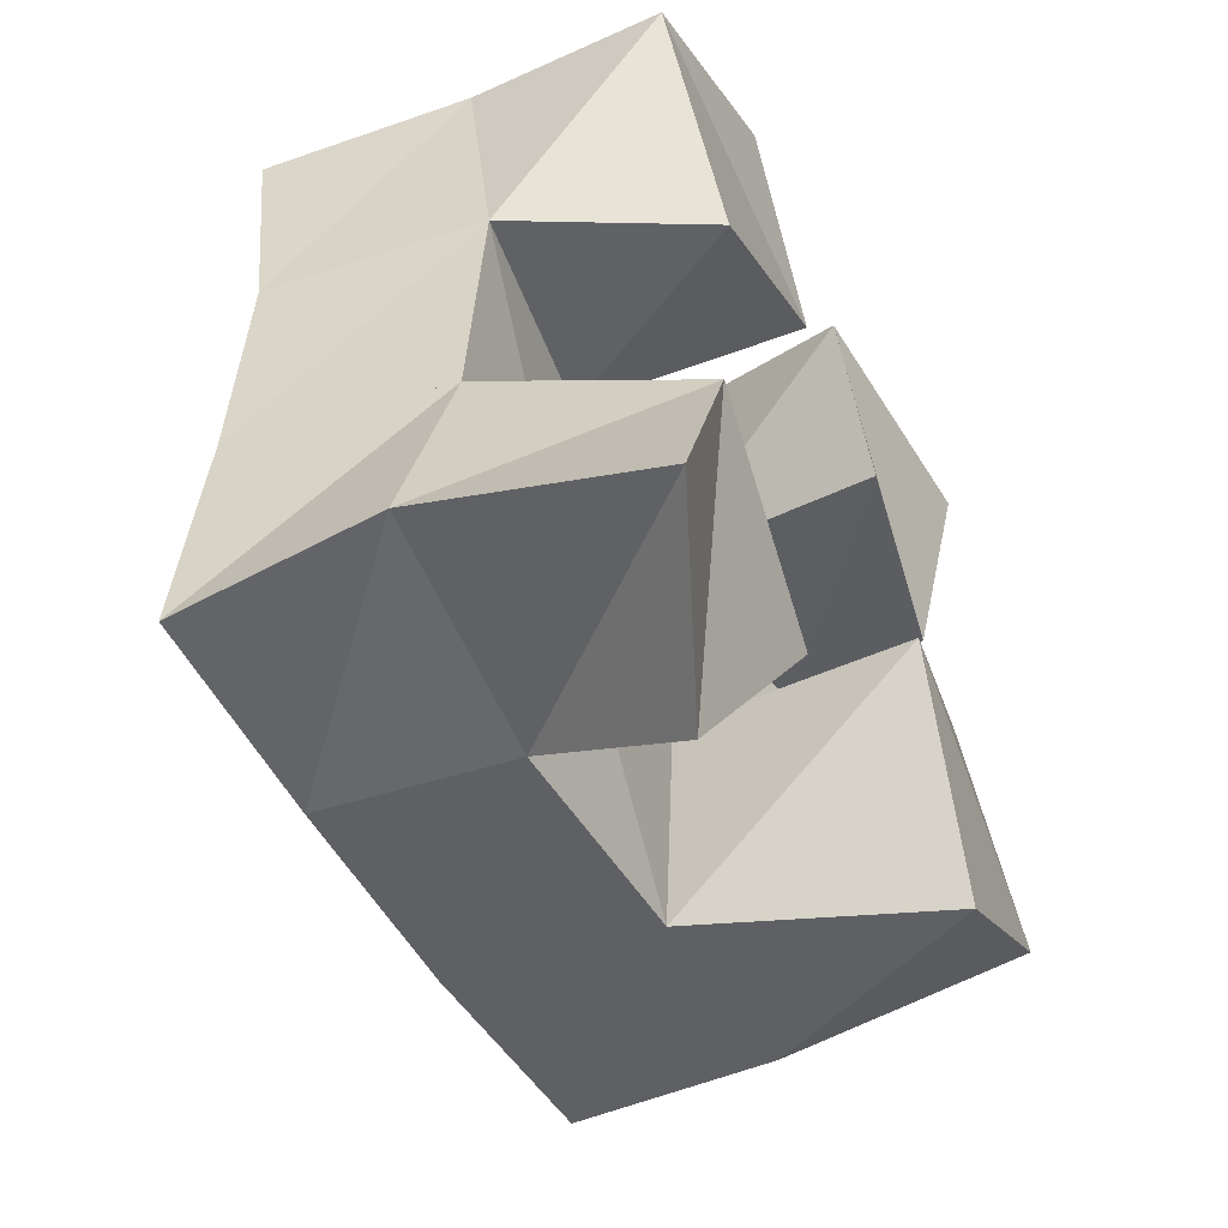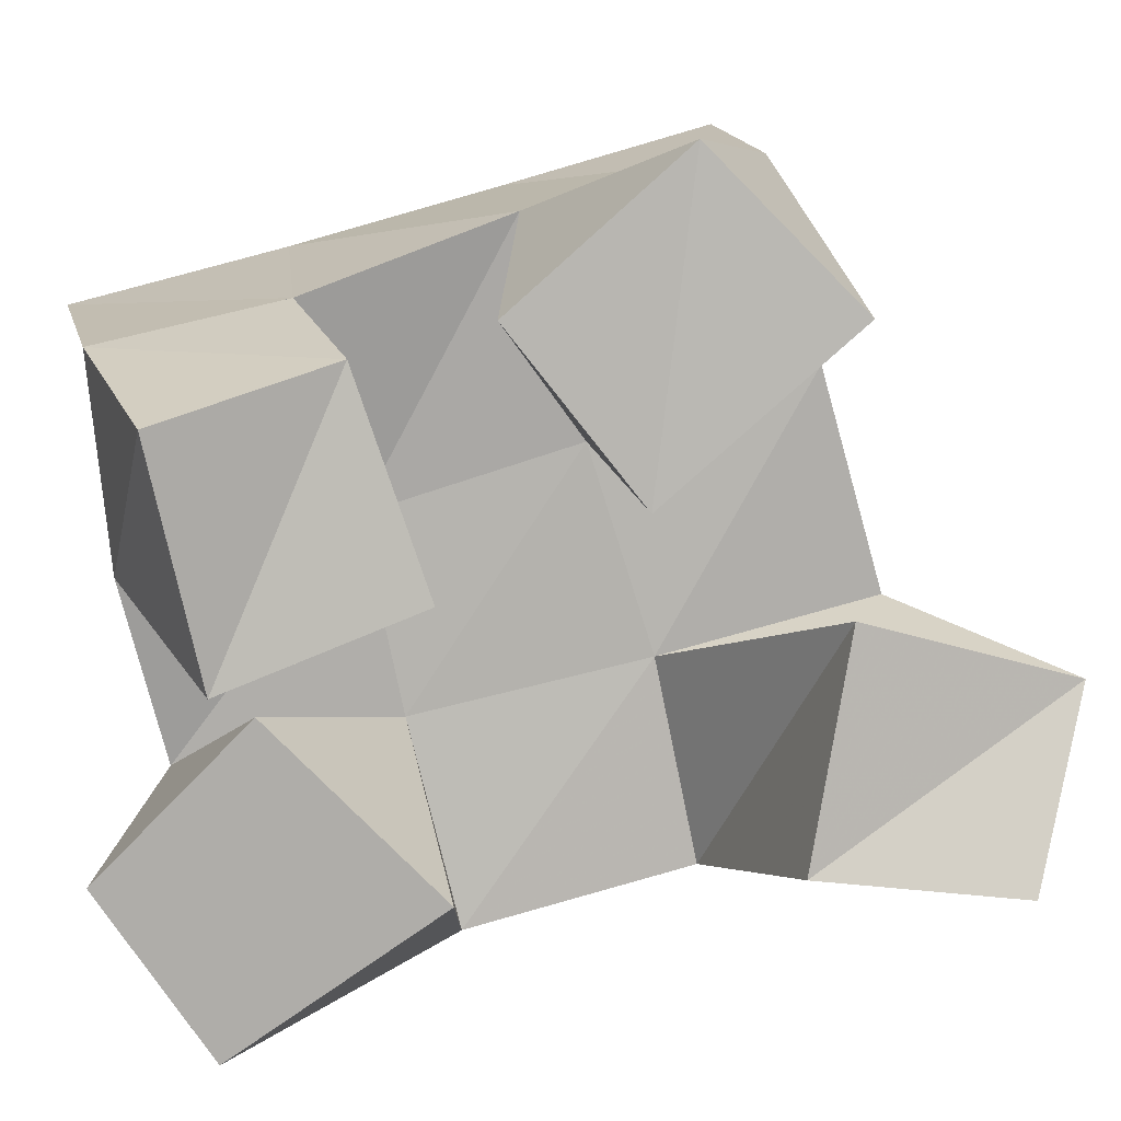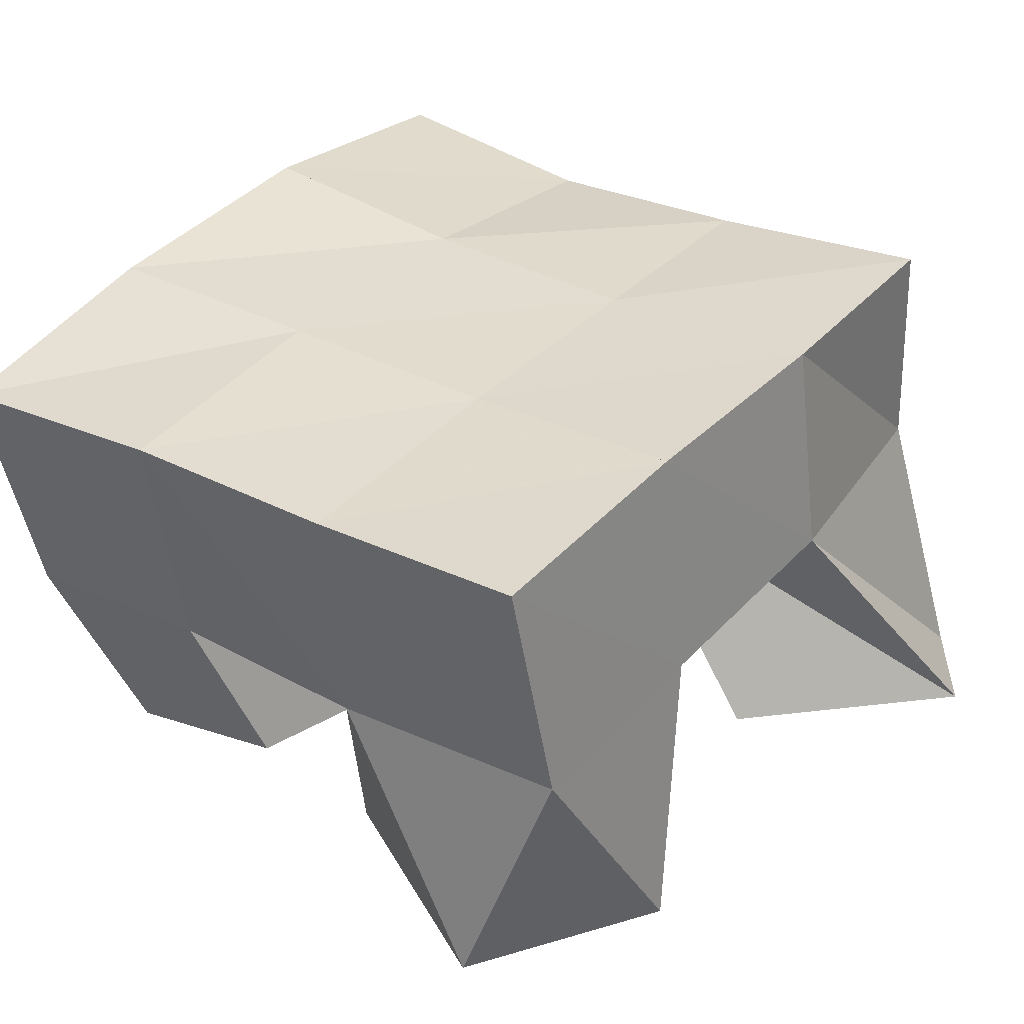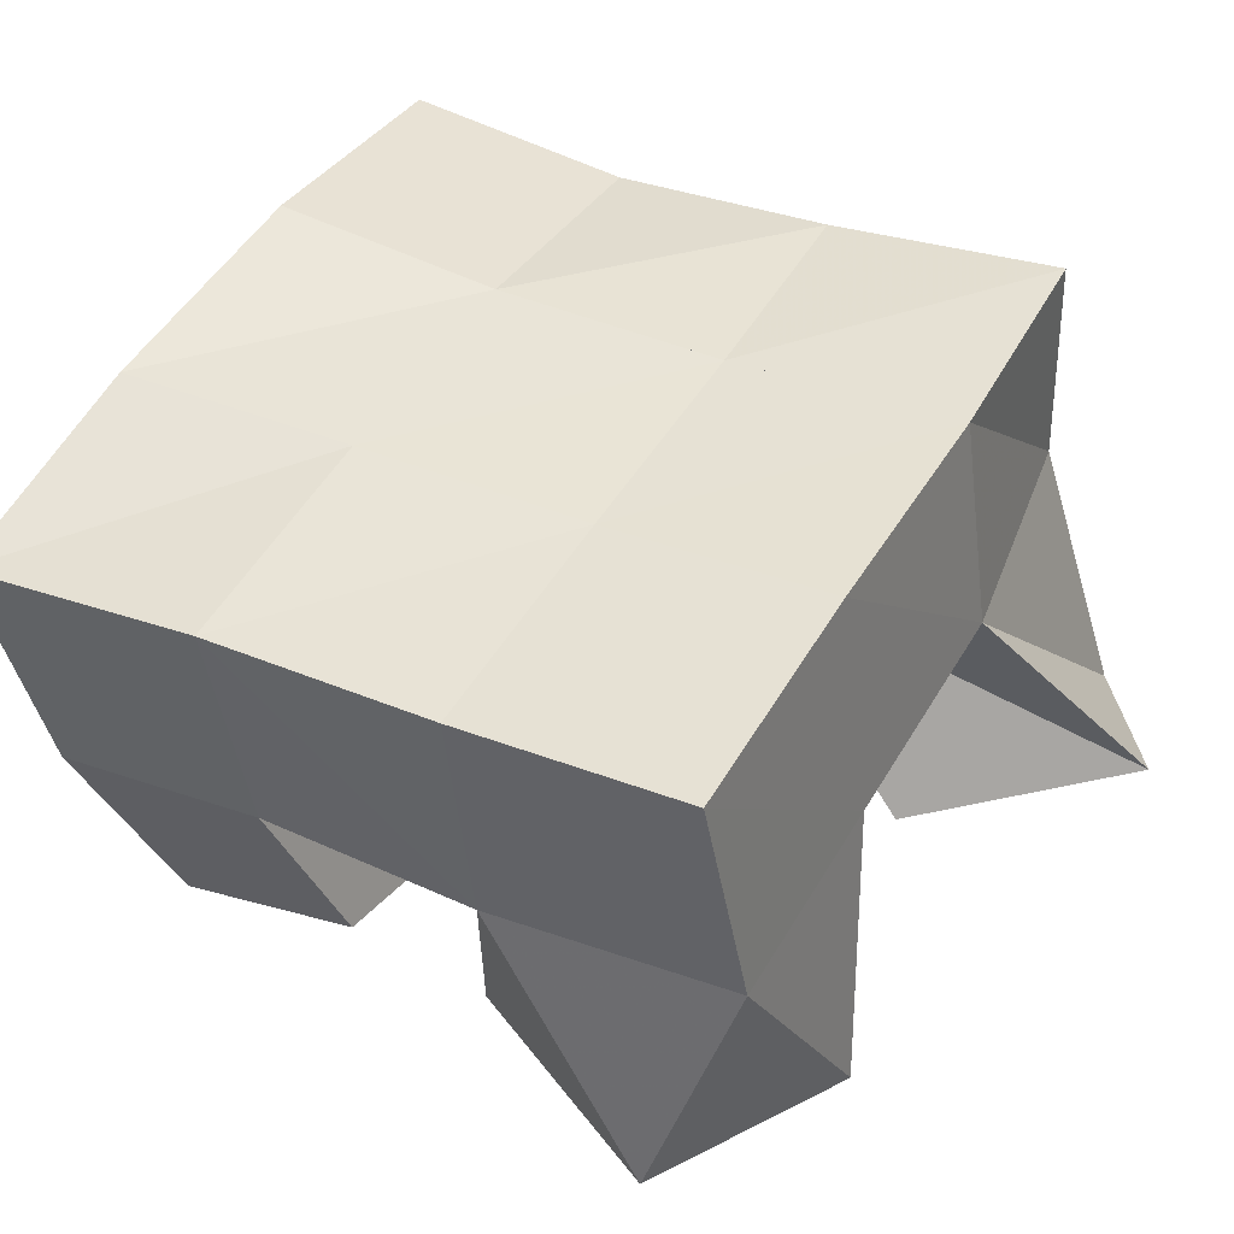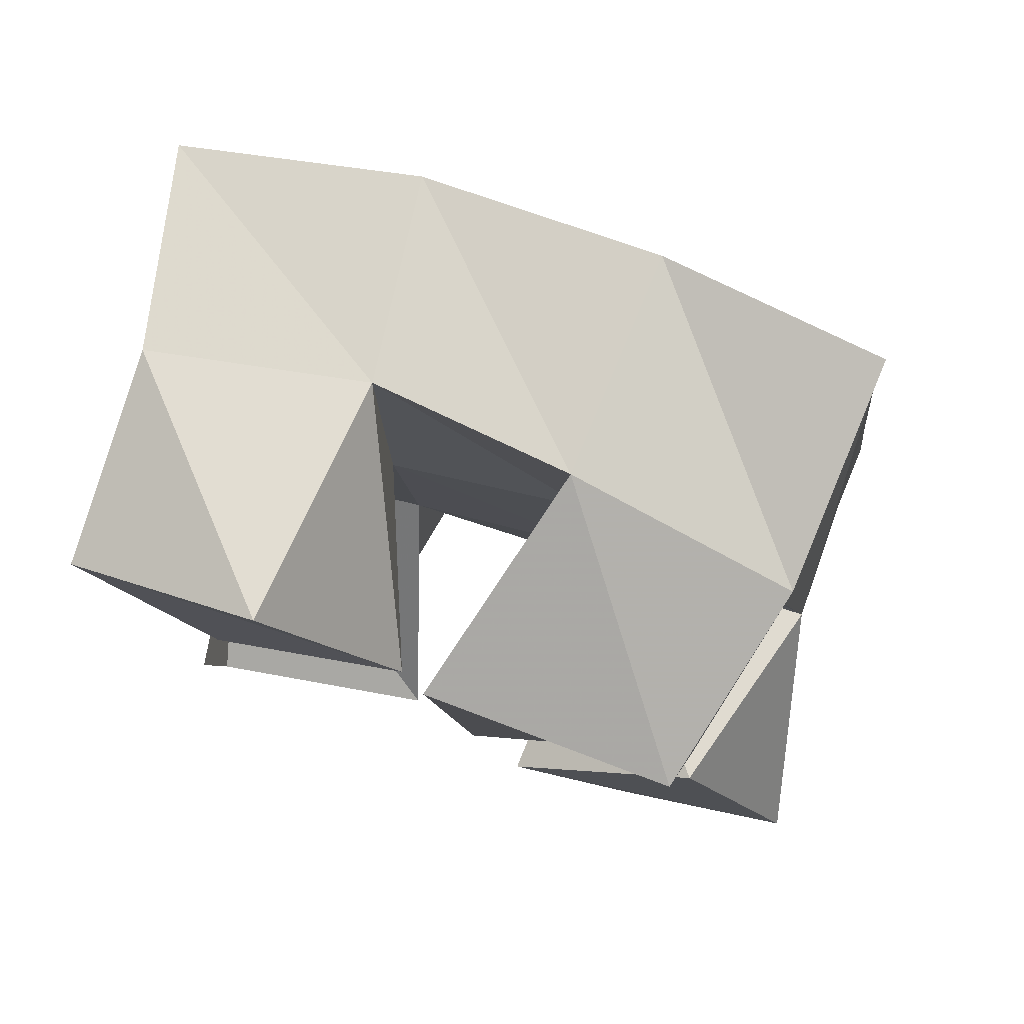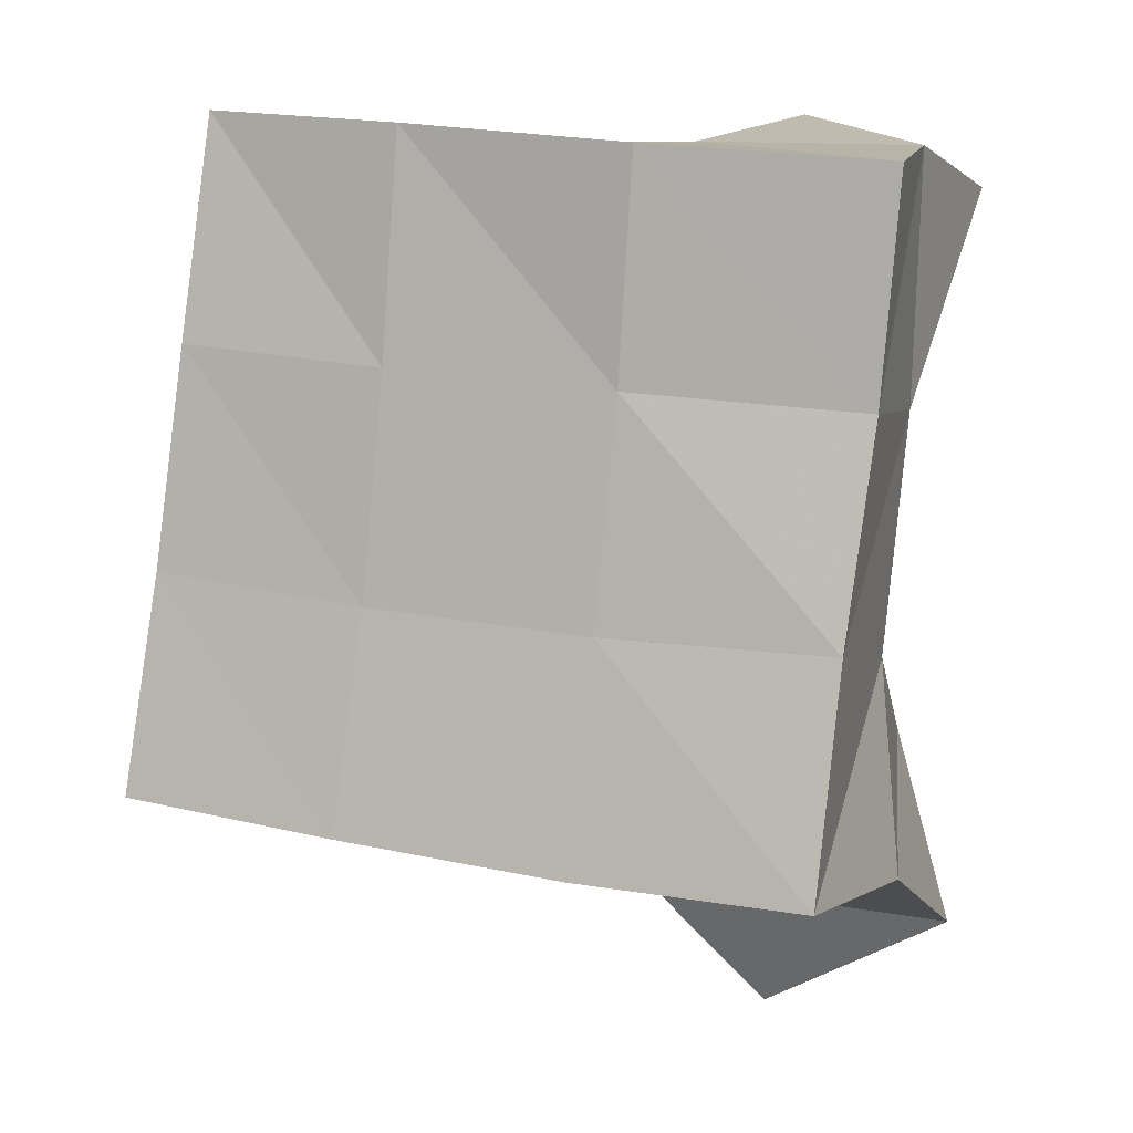
<metadata>
{"format":"obj","ext":"obj","renderer":"f3d","projection":"perspective","resolution":1024,"background":"white","views":[{"elev":-54.7,"azim":-59.7,"up":"+Z"},{"elev":-74.1,"azim":100.3,"up":"+Y"},{"elev":39.8,"azim":121.8,"up":"+Y"},{"elev":48.0,"azim":113.2,"up":"+Y"},{"elev":79.3,"azim":19.9,"up":"+Z"},{"elev":4.9,"azim":-154.1,"up":"+Z"}]}
</metadata>
<code>
v 1.042 0.1014 0.2331
v 1.036 0.1554 0.2536
v 1.079 0.1206 0.2152
v 1.091 0.1615 0.25
v 1.055 0.1 0.2773
v 1.042 0.1474 0.299
v 1.102 0.11 0.2594
v 1.089 0.1524 0.3002
v 1.123 0.1 0.3386
v 1.13 0.1553 0.3561
v 1.171 0.1123 0.3469
v 1.178 0.1492 0.3596
v 1.112 0.1008 0.3855
v 1.127 0.1507 0.409
v 1.167 0.1 0.3868
v 1.177 0.1444 0.4029
v 1.061 0.1 0.3468
v 1.039 0.1415 0.3511
v 1.106 0.1044 0.3779
v 1.086 0.15 0.3546
v 1.036 0.1 0.3996
v 1.035 0.146 0.4057
v 1.078 0.1002 0.4173
v 1.082 0.1552 0.4075
v 1.162 0.107 0.2472
v 1.143 0.1621 0.255
v 1.2 0.1104 0.2739
v 1.188 0.1623 0.2595
v 1.134 0.1 0.2948
v 1.136 0.1563 0.3063
v 1.174 0.1096 0.3171
v 1.187 0.1569 0.3112
v 1.036 0.2041 0.2556
v 1.087 0.2078 0.2582
v 1.033 0.1965 0.3047
v 1.084 0.2022 0.3067
v 1.029 0.19 0.3512
v 1.08 0.1995 0.3554
v 1.024 0.1916 0.399
v 1.076 0.2012 0.4037
v 1.139 0.2113 0.263
v 1.135 0.2054 0.3108
v 1.131 0.2026 0.3598
v 1.129 0.2002 0.4097
v 1.19 0.2117 0.2679
v 1.186 0.2051 0.3162
v 1.182 0.2007 0.3649
v 1.179 0.1935 0.4147
f 1 2 4
f 3 1 4
f 2 6 8
f 4 2 8
f 6 5 7
f 8 6 7
f 5 1 3
f 7 5 3
f 8 7 3
f 4 8 3
f 2 1 5
f 6 2 5
f 9 10 12
f 11 9 12
f 10 14 16
f 12 10 16
f 14 13 15
f 16 14 15
f 13 9 11
f 15 13 11
f 16 15 11
f 12 16 11
f 10 9 13
f 14 10 13
f 17 18 20
f 19 17 20
f 18 22 24
f 20 18 24
f 22 21 23
f 24 22 23
f 21 17 19
f 23 21 19
f 24 23 19
f 20 24 19
f 18 17 21
f 22 18 21
f 25 26 28
f 27 25 28
f 26 30 32
f 28 26 32
f 30 29 31
f 32 30 31
f 29 25 27
f 31 29 27
f 32 31 27
f 28 32 27
f 26 25 29
f 30 26 29
f 2 33 34
f 4 2 34
f 33 35 36
f 34 33 36
f 35 6 8
f 36 35 8
f 6 2 4
f 8 6 4
f 36 8 4
f 34 36 4
f 33 2 6
f 35 33 6
f 6 35 36
f 8 6 36
f 35 37 38
f 36 35 38
f 37 18 20
f 38 37 20
f 18 6 8
f 20 18 8
f 38 20 8
f 36 38 8
f 35 6 18
f 37 35 18
f 18 37 38
f 20 18 38
f 37 39 40
f 38 37 40
f 39 22 24
f 40 39 24
f 22 18 20
f 24 22 20
f 40 24 20
f 38 40 20
f 37 18 22
f 39 37 22
f 4 34 41
f 26 4 41
f 34 36 42
f 41 34 42
f 36 8 30
f 42 36 30
f 8 4 26
f 30 8 26
f 42 30 26
f 41 42 26
f 34 4 8
f 36 34 8
f 8 36 42
f 30 8 42
f 36 38 43
f 42 36 43
f 38 20 10
f 43 38 10
f 20 8 30
f 10 20 30
f 43 10 30
f 42 43 30
f 36 8 20
f 38 36 20
f 20 38 43
f 10 20 43
f 38 40 44
f 43 38 44
f 40 24 14
f 44 40 14
f 24 20 10
f 14 24 10
f 44 14 10
f 43 44 10
f 38 20 24
f 40 38 24
f 26 41 45
f 28 26 45
f 41 42 46
f 45 41 46
f 42 30 32
f 46 42 32
f 30 26 28
f 32 30 28
f 46 32 28
f 45 46 28
f 41 26 30
f 42 41 30
f 30 42 46
f 32 30 46
f 42 43 47
f 46 42 47
f 43 10 12
f 47 43 12
f 10 30 32
f 12 10 32
f 47 12 32
f 46 47 32
f 42 30 10
f 43 42 10
f 10 43 47
f 12 10 47
f 43 44 48
f 47 43 48
f 44 14 16
f 48 44 16
f 14 10 12
f 16 14 12
f 48 16 12
f 47 48 12
f 43 10 14
f 44 43 14

</code>
